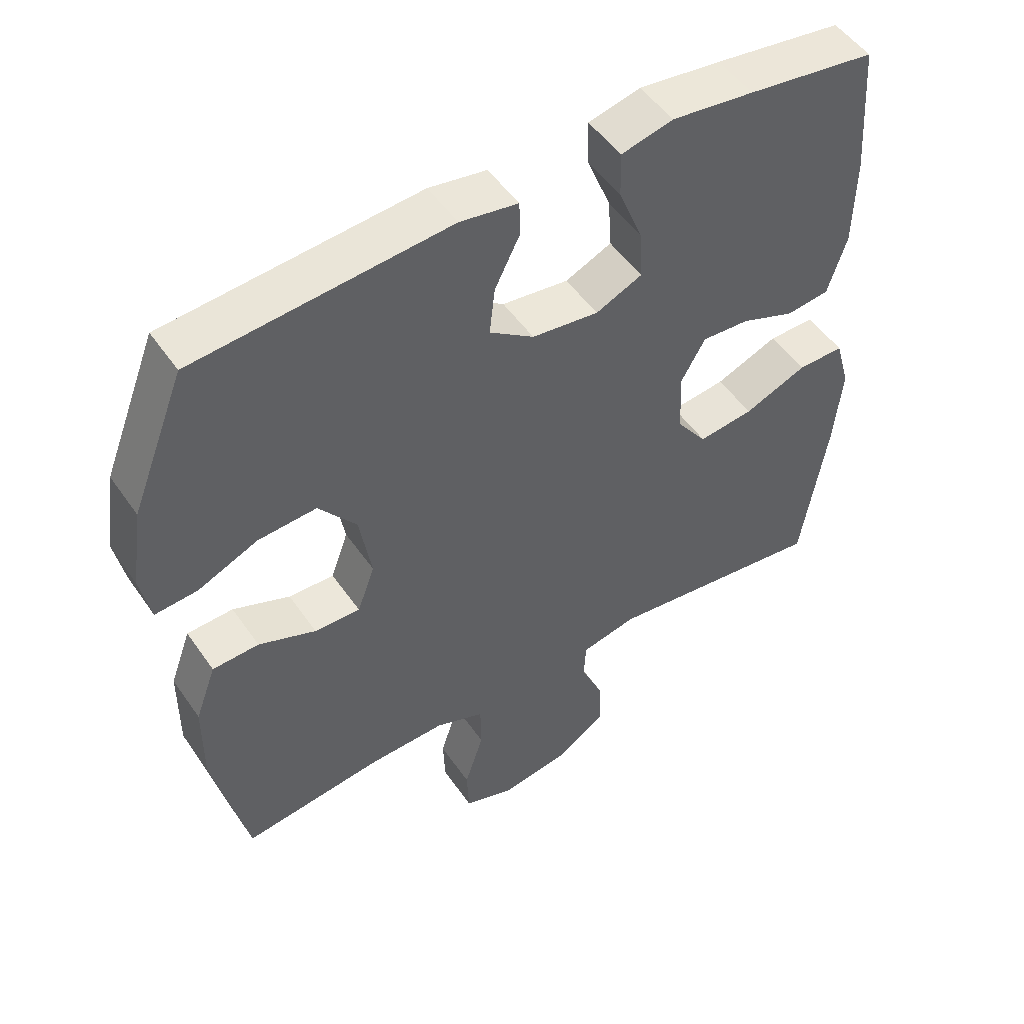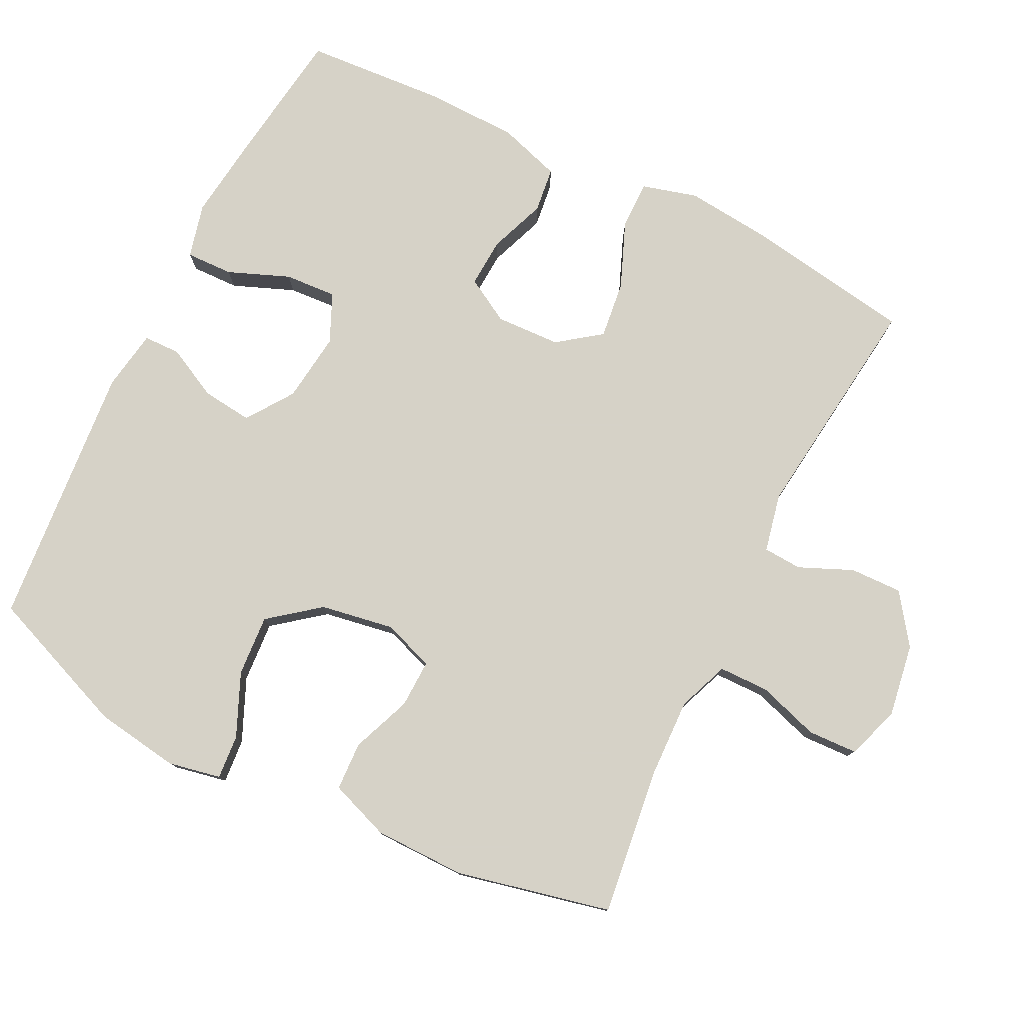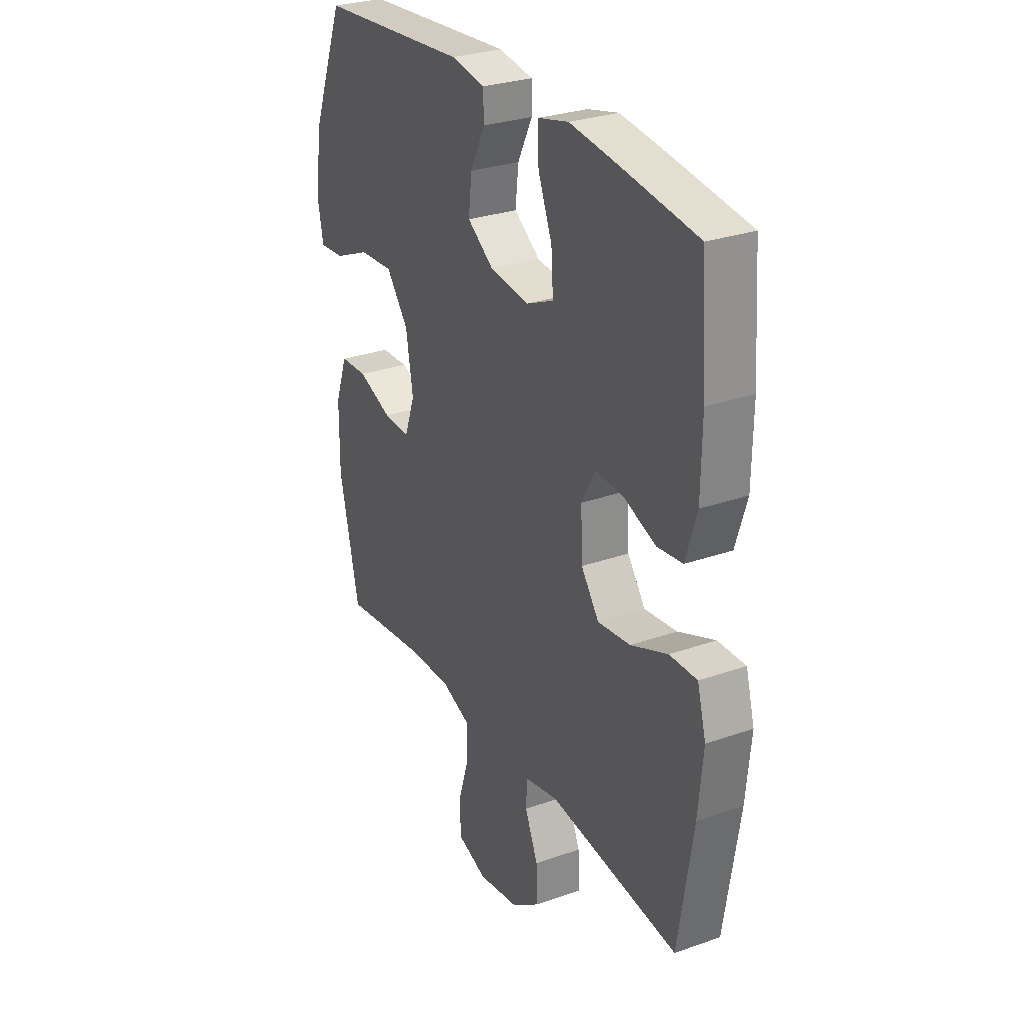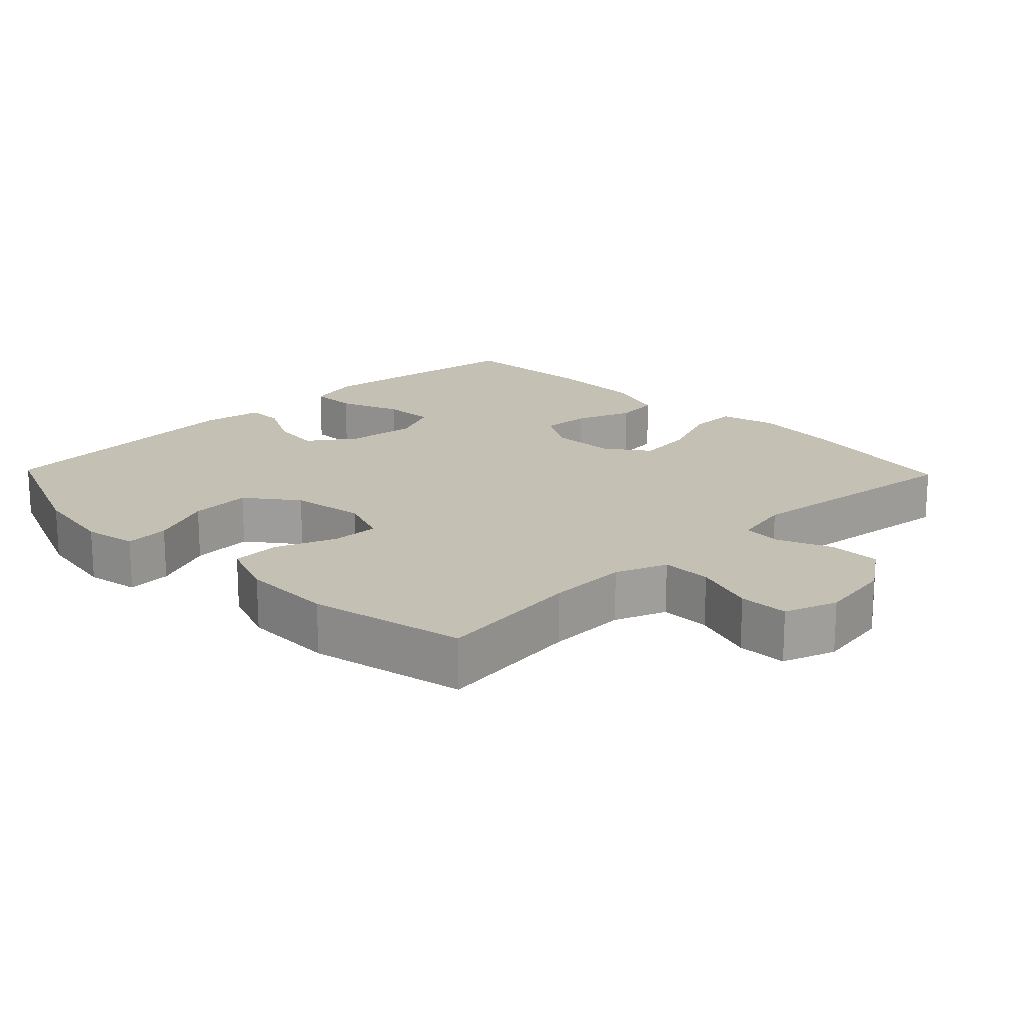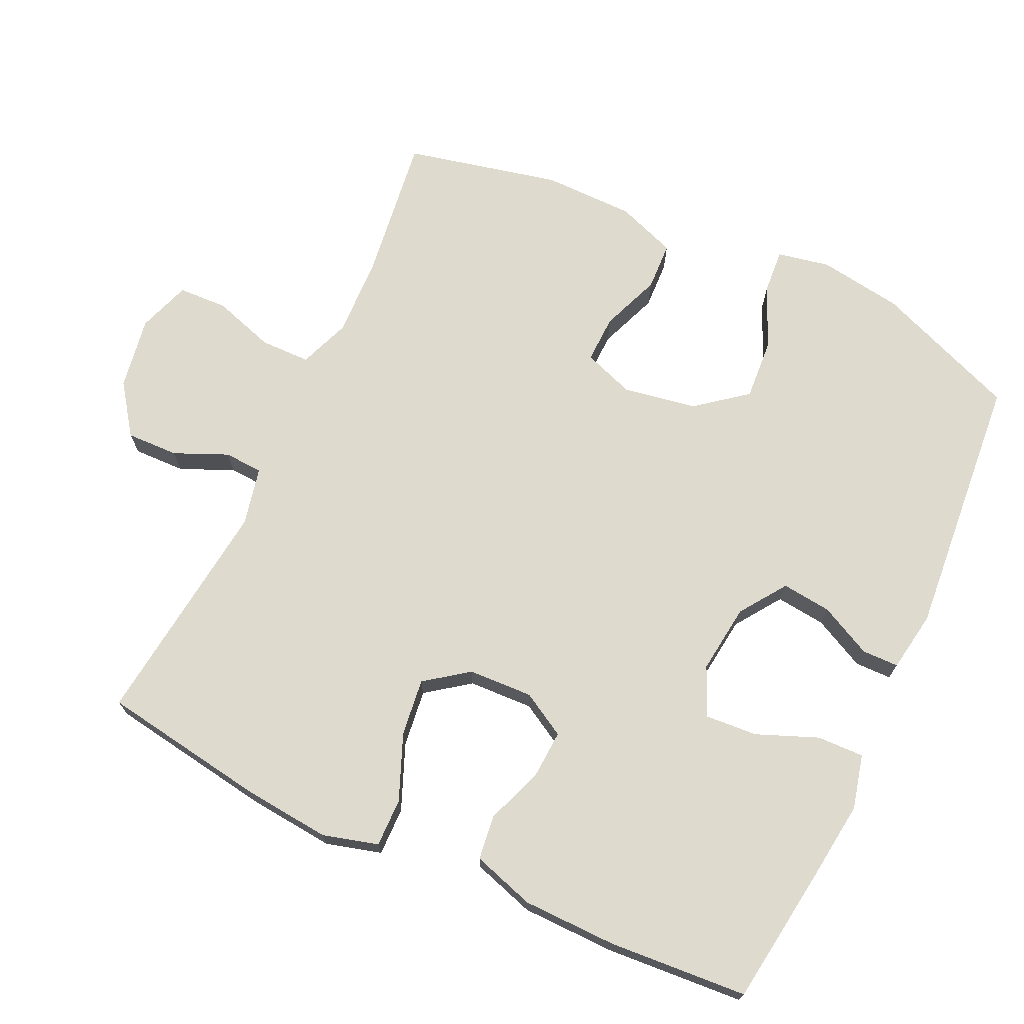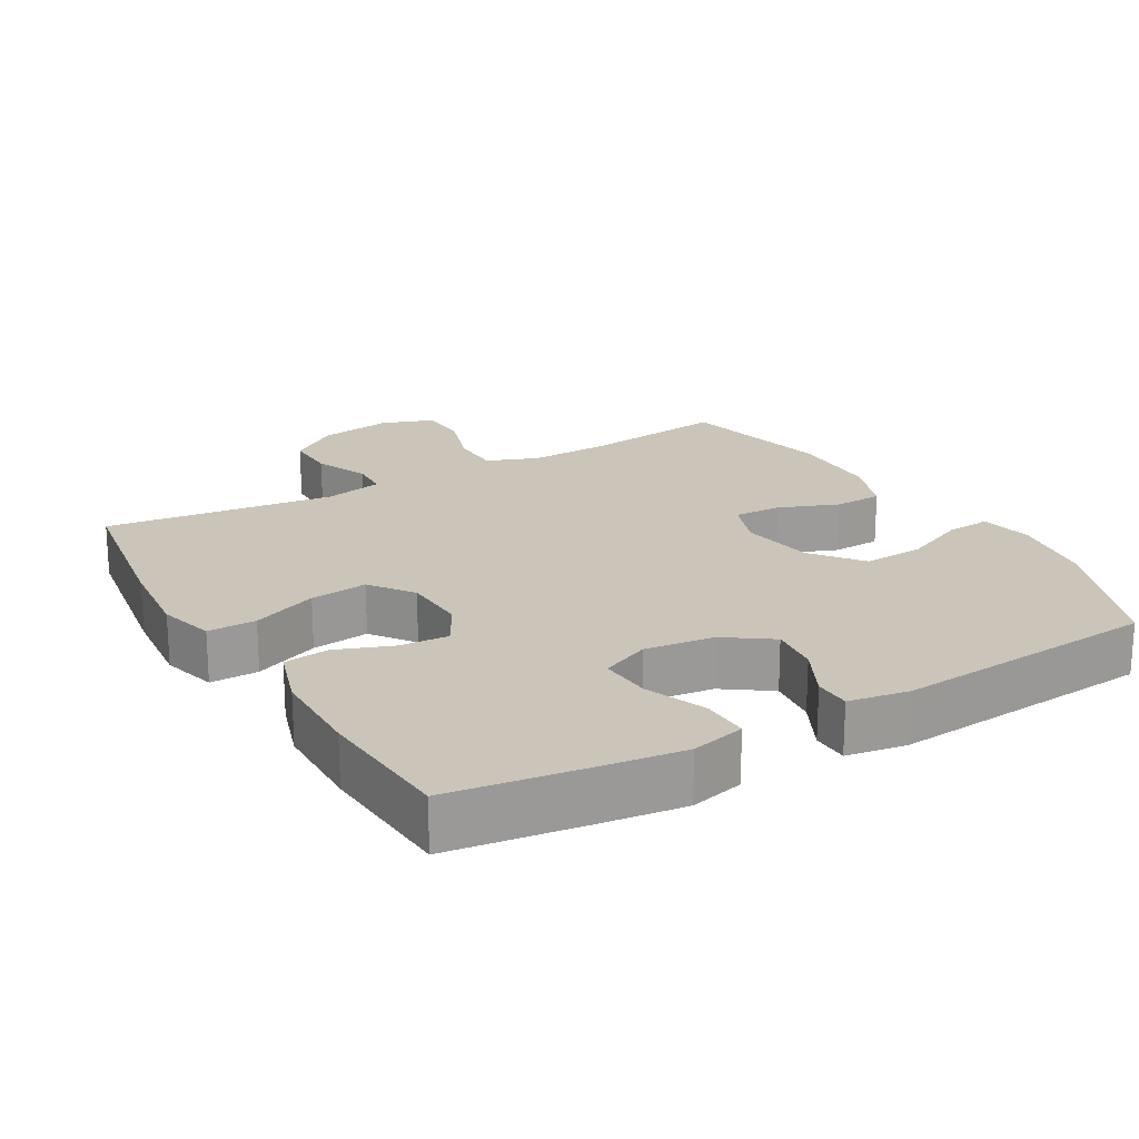
<metadata>
{"format":"obj","ext":"obj","renderer":"f3d","projection":"perspective","resolution":1024,"background":"white","views":[{"elev":50.5,"azim":146.6,"up":"+Z"},{"elev":78.5,"azim":116.5,"up":"+Y"},{"elev":28.8,"azim":-117.7,"up":"+Z"},{"elev":18.3,"azim":136.0,"up":"+Y"},{"elev":71.1,"azim":-65.0,"up":"+Y"},{"elev":20.5,"azim":-30.0,"up":"+Y"}]}
</metadata>
<code>
v 0.5 0.07 -0.5
v 0.292 0.07 -0.473
v 0.178 0.07 -0.469
v 0.105 0.07 -0.497
v 0.104 0.07 -0.568
v 0.132 0.07 -0.656
v 0.129 0.07 -0.726
v 0.054 0.07 -0.752
v -0.05 0.07 -0.735
v -0.121 0.07 -0.684
v -0.119 0.07 -0.61
v -0.086 0.07 -0.534
v -0.089 0.07 -0.479
v -0.172 0.07 -0.461
v -0.5 0.07 -0.5
v -0.537 0.07 -0.264
v -0.549 0.07 -0.14
v -0.527 0.07 -0.061
v -0.458 0.07 -0.062
v -0.365 0.07 -0.1
v -0.283 0.07 -0.11
v -0.238 0.07 -0.049
v -0.234 0.07 0.043
v -0.27 0.07 0.106
v -0.34 0.07 0.102
v -0.42 0.07 0.072
v -0.484 0.07 0.08
v -0.512 0.07 0.169
v -0.514 0.07 0.303
v -0.5 0.07 0.5
v -0.31 0.07 0.526
v -0.188 0.07 0.541
v -0.111 0.07 0.522
v -0.113 0.07 0.455
v -0.148 0.07 0.368
v -0.153 0.07 0.294
v -0.084 0.07 0.263
v 0.015 0.07 0.275
v 0.081 0.07 0.321
v 0.073 0.07 0.392
v 0.036 0.07 0.466
v 0.037 0.07 0.518
v 0.123 0.07 0.532
v 0.5 0.07 0.5
v 0.58 0.07 0.296
v 0.598 0.07 0.176
v 0.583 0.07 0.101
v 0.52 0.07 0.106
v 0.431 0.07 0.145
v 0.344 0.07 0.151
v 0.288 0.07 0.08
v 0.27 0.07 -0.025
v 0.296 0.07 -0.097
v 0.364 0.07 -0.095
v 0.449 0.07 -0.062
v 0.518 0.07 -0.065
v 0.549 0.07 -0.15
v 0.55 0.07 -0.28
v 0.5 0 -0.5
v 0.292 0 -0.473
v 0.178 0 -0.469
v 0.105 0 -0.497
v 0.104 0 -0.568
v 0.132 0 -0.656
v 0.129 0 -0.726
v 0.054 0 -0.752
v -0.05 0 -0.735
v -0.121 0 -0.684
v -0.119 0 -0.61
v -0.086 0 -0.534
v -0.089 0 -0.479
v -0.172 0 -0.461
v -0.5 0 -0.5
v -0.537 0 -0.264
v -0.549 0 -0.14
v -0.527 0 -0.061
v -0.458 0 -0.062
v -0.365 0 -0.1
v -0.283 0 -0.11
v -0.238 0 -0.049
v -0.234 0 0.043
v -0.27 0 0.106
v -0.34 0 0.102
v -0.42 0 0.072
v -0.484 0 0.08
v -0.512 0 0.169
v -0.514 0 0.303
v -0.5 0 0.5
v -0.31 0 0.526
v -0.188 0 0.541
v -0.111 0 0.522
v -0.113 0 0.455
v -0.148 0 0.368
v -0.153 0 0.294
v -0.084 0 0.263
v 0.015 0 0.275
v 0.081 0 0.321
v 0.073 0 0.392
v 0.036 0 0.466
v 0.037 0 0.518
v 0.123 0 0.532
v 0.5 0 0.5
v 0.58 0 0.296
v 0.598 0 0.176
v 0.583 0 0.101
v 0.52 0 0.106
v 0.431 0 0.145
v 0.344 0 0.151
v 0.288 0 0.08
v 0.27 0 -0.025
v 0.296 0 -0.097
v 0.364 0 -0.095
v 0.449 0 -0.062
v 0.518 0 -0.065
v 0.549 0 -0.15
v 0.55 0 -0.28
f 58 1 2
f 57 58 2
f 56 57 2
f 55 56 2
f 54 55 2
f 53 54 2 3
f 52 53 3 4
f 51 52 4
f 47 48 49
f 46 47 49
f 45 46 49
f 44 45 49
f 43 44 49
f 42 43 49
f 41 42 49
f 40 41 49
f 39 40 49 50
f 38 39 50 51
f 33 34 35
f 32 33 35
f 31 32 35
f 30 31 35
f 29 30 35
f 28 29 35
f 27 28 35
f 26 27 35
f 25 26 35
f 24 25 35 36
f 23 24 36 37
f 18 19 20
f 17 18 20
f 16 17 20
f 15 16 20
f 14 15 20
f 13 14 20 21
f 10 11 12
f 9 10 12
f 8 9 12
f 7 8 12
f 6 7 12
f 5 6 12
f 4 5 12 13
f 51 4 13
f 38 51 13
f 37 38 13
f 23 37 13
f 22 23 13
f 13 21 22
f 60 59 116
f 60 116 115
f 60 115 114
f 60 114 113
f 60 113 112
f 61 60 112 111
f 62 61 111 110
f 62 110 109
f 107 106 105
f 107 105 104
f 107 104 103
f 107 103 102
f 107 102 101
f 107 101 100
f 107 100 99
f 107 99 98
f 108 107 98 97
f 109 108 97 96
f 93 92 91
f 93 91 90
f 93 90 89
f 93 89 88
f 93 88 87
f 93 87 86
f 93 86 85
f 93 85 84
f 93 84 83
f 94 93 83 82
f 95 94 82 81
f 78 77 76
f 78 76 75
f 78 75 74
f 78 74 73
f 78 73 72
f 79 78 72 71
f 70 69 68
f 70 68 67
f 70 67 66
f 70 66 65
f 70 65 64
f 70 64 63
f 71 70 63 62
f 71 62 109
f 71 109 96
f 71 96 95
f 71 95 81
f 71 81 80
f 80 79 71
f 1 59 60 2
f 2 60 61 3
f 3 61 62 4
f 4 62 63 5
f 5 63 64 6
f 6 64 65 7
f 7 65 66 8
f 8 66 67 9
f 9 67 68 10
f 10 68 69 11
f 11 69 70 12
f 12 70 71 13
f 13 71 72 14
f 14 72 73 15
f 15 73 74 16
f 16 74 75 17
f 17 75 76 18
f 18 76 77 19
f 19 77 78 20
f 20 78 79 21
f 21 79 80 22
f 22 80 81 23
f 23 81 82 24
f 24 82 83 25
f 25 83 84 26
f 26 84 85 27
f 27 85 86 28
f 28 86 87 29
f 29 87 88 30
f 30 88 89 31
f 31 89 90 32
f 32 90 91 33
f 33 91 92 34
f 34 92 93 35
f 35 93 94 36
f 36 94 95 37
f 37 95 96 38
f 38 96 97 39
f 39 97 98 40
f 40 98 99 41
f 41 99 100 42
f 42 100 101 43
f 43 101 102 44
f 44 102 103 45
f 45 103 104 46
f 46 104 105 47
f 47 105 106 48
f 48 106 107 49
f 49 107 108 50
f 50 108 109 51
f 51 109 110 52
f 52 110 111 53
f 53 111 112 54
f 54 112 113 55
f 55 113 114 56
f 56 114 115 57
f 57 115 116 58
f 58 116 59 1

</code>
